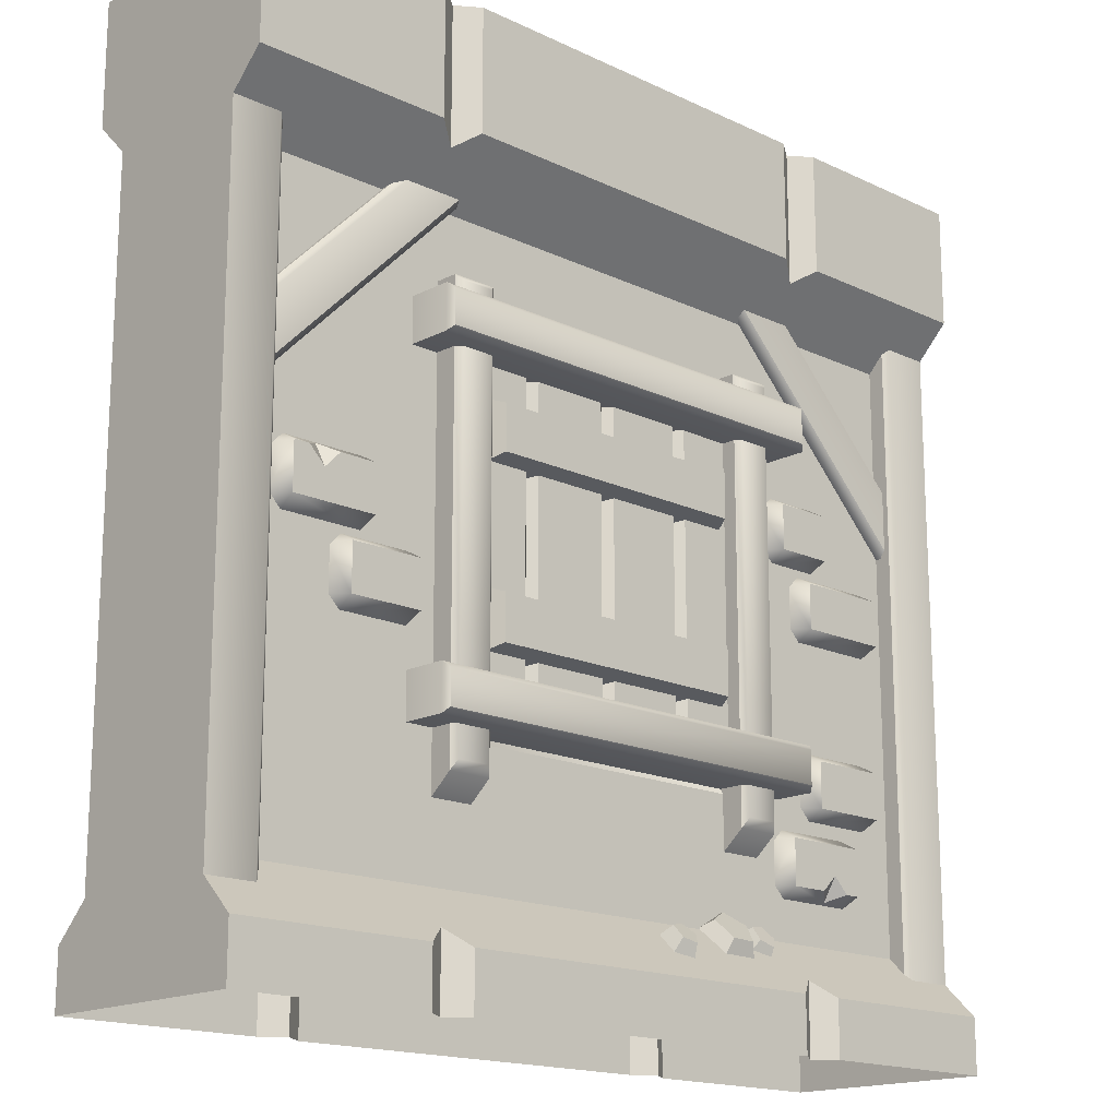
<metadata>
{"format":"obj","ext":"obj","renderer":"f3d","projection":"perspective","resolution":1024,"background":"white","views":[{"elev":-16.7,"azim":-43.9,"up":"+Y"}]}
</metadata>
<code>
o wall_window_closed_scaffold_Cube.13137
v 2 0.5 0.25
v -2 0.5 0.25
v -0.8693 2.793 -0.25
v -0.6767 2.636 -0.1399
v -0.8693 1.077 0.25
v -0.6767 1.261 0.1399
v 0.6768 1.261 0.1399
v 0.8694 1.077 0.25
v -0.6767 1.261 -0.1399
v -0.8693 1.077 -0.25
v 0.8694 1.077 -0.25
v 0.6768 1.261 -0.1399
v -0.6767 2.636 0.1399
v -0.8693 2.793 0.25
v 0.8693 2.793 0.25
v 0.6768 2.636 0.1399
v 0.6768 2.636 -0.1399
v 0.8693 2.793 -0.25
v -0.9 0.7927 0.1996
v -0.9 2.9 0.1996
v -0.7 0.7927 0.1996
v -0.7 2.9 0.1996
v -0.9 0.7927 -0.1996
v -0.9 2.9 -0.1996
v -0.7 0.7927 -0.1996
v -0.7 2.9 -0.1996
v 0.7 0.7927 0.1996
v 0.7 2.9 0.1996
v 0.9 0.7927 0.1996
v 0.9 2.9 0.1996
v 0.7 0.7927 -0.1996
v 0.7 2.9 -0.1996
v 0.9 0.7927 -0.1996
v 0.9 2.9 -0.1996
v -1.029 2.8 0.4473
v -1.004 2.775 0.4723
v 1.004 2.775 0.4723
v 1.029 2.8 0.4473
v -1.004 2.625 0.4723
v -1.029 2.6 0.4473
v 1.029 2.6 0.4473
v 1.004 2.625 0.4723
v -1.004 2.775 -0.4723
v -1.029 2.8 -0.4473
v 1.029 2.8 -0.4473
v 1.004 2.775 -0.4723
v -1.004 2.625 -0.4723
v -1.029 2.6 -0.4473
v 1.029 2.6 -0.4473
v 1.004 2.625 -0.4723
v -0.875 0.9655 0.3744
v -0.9 0.9212 0.3516
v -0.875 2.875 0.3744
v -0.9 2.9 0.3515
v -0.725 0.9655 0.3744
v -0.7 0.9212 0.3516
v -0.725 2.875 0.3744
v -0.7 2.9 0.3515
v -0.875 0.9655 -0.3744
v -0.9 0.9212 -0.3516
v -0.875 2.875 -0.3744
v -0.9 2.9 -0.3515
v -0.725 0.9655 -0.3744
v -0.7 0.9212 -0.3516
v -0.7 2.9 -0.3515
v -0.725 2.875 -0.3744
v 0.725 0.9655 0.3744
v 0.7 0.9212 0.3516
v 0.725 2.875 0.3744
v 0.7 2.9 0.3515
v 0.875 0.9655 0.3744
v 0.9 0.9212 0.3516
v 0.875 2.875 0.3744
v 0.9 2.9 0.3515
v 0.725 0.9655 -0.3744
v 0.7 0.9212 -0.3516
v 0.725 2.875 -0.3744
v 0.7 2.9 -0.3515
v 0.875 0.9655 -0.3744
v 0.9 0.9212 -0.3516
v 0.9 2.9 -0.3515
v 0.875 2.875 -0.3744
v -1.029 1.3 0.4473
v -1.004 1.275 0.4723
v 1.004 1.275 0.4723
v 1.029 1.3 0.4473
v -1.004 1.125 0.4723
v -1.029 1.1 0.4473
v 1.029 1.1 0.4473
v 1.004 1.125 0.4723
v -1.004 1.275 -0.4723
v -1.029 1.3 -0.4473
v 1.029 1.3 -0.4473
v 1.004 1.275 -0.4723
v -1.004 1.125 -0.4723
v -1.029 1.1 -0.4473
v 1.029 1.1 -0.4473
v 1.004 1.125 -0.4723
v 2 0 -0.5
v -2 0 -0.5
v -2 0 0.5
v 2 0 0.5
v 2 0.25 -0.5
v -2 0.25 -0.5
v -2 0.25 0.5
v 2 0.25 0.5
v -2 3.2 -0.25
v -2 0.5 -0.25
v 2 0.5 -0.25
v -2 3.2 0.25
v 2 3.2 -0.25
v 0.9 0 -0.5
v 1.1 0 -0.5
v 1 0 -0.4293
v -1.1 0 -0.5
v -0.9 0 -0.5
v -1 0 -0.4293
v -0.9 0 0.5
v -1.1 0 0.5
v -1 0 0.4293
v 1.1 0 0.5
v 0.9 0 0.5
v 1 0 0.4293
v 1.1 0.25 -0.5
v 0.9 0.25 -0.5
v 1 0.3207 -0.4293
v -0.9 0.25 -0.5
v -1.1 0.25 -0.5
v -1 0.3207 -0.4293
v -1.1 0.25 0.5
v -0.9 0.25 0.5
v -1 0.3207 0.4293
v 0.9 0.25 0.5
v 1.1 0.25 0.5
v 1 0.3207 0.4293
v -1.653 2.042 0.3298
v -1.653 1.838 0.3298
v -1.262 2.042 0.3298
v -1.262 1.838 0.3298
v -1.213 1.847 0.2388
v -1.272 1.788 0.2388
v -1.644 1.788 0.2388
v -1.703 1.847 0.2388
v -1.703 2.033 0.2388
v -1.644 2.092 0.2388
v -1.272 2.092 0.2388
v -1.213 2.033 0.2388
v -1.504 2.092 0.2388
v -1.508 1.969 0.3298
v -1.434 2.042 0.3298
v -1.505 2.078 0.2656
v -1.581 2.042 0.3298
v 1.45 0.7264 0.3298
v 1.45 0.9312 0.3298
v 1.054 0.7264 0.3298
v 1.054 0.9312 0.3298
v 1.004 0.9221 0.2388
v 1.063 0.9811 0.2388
v 1.441 0.9811 0.2388
v 1.5 0.9221 0.2388
v 1.5 0.7355 0.2388
v 1.441 0.6765 0.2388
v 1.063 0.6765 0.2388
v 1.004 0.7355 0.2388
v 1.301 0.6765 0.2388
v 1.305 0.7998 0.3298
v 1.232 0.7264 0.3298
v 1.302 0.6912 0.2656
v 1.378 0.7264 0.3298
v -1.418 1.709 0.2388
v -1.359 1.768 0.2388
v -1.04 1.768 0.2388
v -0.9814 1.709 0.2388
v -0.9814 1.522 0.2388
v -1.04 1.463 0.2388
v -1.359 1.463 0.2388
v -1.418 1.522 0.2388
v -1.368 1.513 0.3298
v -1.368 1.718 0.3298
v -1.031 1.513 0.3298
v -1.031 1.718 0.3298
v 1.144 2.057 0.2388
v 1.203 2.116 0.2388
v 1.62 2.116 0.2388
v 1.679 2.057 0.2388
v 1.679 1.871 0.2388
v 1.62 1.812 0.2388
v 1.203 1.812 0.2388
v 1.144 1.871 0.2388
v 1.194 1.861 0.3298
v 1.194 2.066 0.3298
v 1.629 1.861 0.3298
v 1.629 2.066 0.3298
v 1.182 1.274 0.2388
v 1.241 1.333 0.2388
v 1.585 1.333 0.2388
v 1.644 1.274 0.2388
v 1.644 1.088 0.2388
v 1.585 1.029 0.2388
v 1.241 1.029 0.2388
v 1.182 1.088 0.2388
v 1.231 1.079 0.3298
v 1.231 1.283 0.3298
v 1.594 1.079 0.3298
v 1.594 1.283 0.3298
v 1.298 2.392 0.3298
v 1.298 2.188 0.3298
v 1.03 2.392 0.3298
v 1.03 2.188 0.3298
v 0.9806 2.197 0.2388
v 1.04 2.138 0.2388
v 1.289 2.138 0.2388
v 1.348 2.197 0.2388
v 1.348 2.383 0.2388
v 1.289 2.442 0.2388
v 1.04 2.442 0.2388
v 0.9806 2.383 0.2388
v 1.653 2.042 -0.3298
v 1.653 1.838 -0.3298
v 1.262 2.042 -0.3298
v 1.262 1.838 -0.3298
v 1.213 1.847 -0.2388
v 1.272 1.788 -0.2388
v 1.644 1.788 -0.2388
v 1.703 1.847 -0.2388
v 1.703 2.033 -0.2388
v 1.644 2.092 -0.2388
v 1.272 2.092 -0.2388
v 1.213 2.033 -0.2388
v 1.504 2.092 -0.2388
v 1.508 1.969 -0.3298
v 1.434 2.042 -0.3298
v 1.505 2.078 -0.2656
v 1.581 2.042 -0.3298
v -1.45 0.7264 -0.3298
v -1.45 0.9312 -0.3298
v -1.054 0.7264 -0.3298
v -1.054 0.9312 -0.3298
v -1.004 0.9221 -0.2388
v -1.063 0.9811 -0.2388
v -1.441 0.9811 -0.2388
v -1.5 0.9221 -0.2388
v -1.5 0.7355 -0.2388
v -1.441 0.6765 -0.2388
v -1.063 0.6765 -0.2388
v -1.004 0.7355 -0.2388
v -1.301 0.6765 -0.2388
v -1.305 0.7998 -0.3298
v -1.232 0.7264 -0.3298
v -1.302 0.6912 -0.2656
v -1.378 0.7264 -0.3298
v 1.418 1.709 -0.2388
v 1.359 1.768 -0.2388
v 1.04 1.768 -0.2388
v 0.9814 1.709 -0.2388
v 0.9814 1.522 -0.2388
v 1.04 1.463 -0.2388
v 1.359 1.463 -0.2388
v 1.418 1.522 -0.2388
v 1.368 1.513 -0.3298
v 1.368 1.718 -0.3298
v 1.031 1.513 -0.3298
v 1.031 1.718 -0.3298
v -1.144 2.057 -0.2388
v -1.203 2.116 -0.2388
v -1.62 2.116 -0.2388
v -1.679 2.057 -0.2388
v -1.679 1.871 -0.2388
v -1.62 1.812 -0.2388
v -1.203 1.812 -0.2388
v -1.144 1.871 -0.2388
v -1.194 1.861 -0.3298
v -1.194 2.066 -0.3298
v -1.629 1.861 -0.3298
v -1.629 2.066 -0.3298
v -1.182 1.274 -0.2388
v -1.241 1.333 -0.2388
v -1.585 1.333 -0.2388
v -1.644 1.274 -0.2388
v -1.644 1.088 -0.2388
v -1.585 1.029 -0.2388
v -1.241 1.029 -0.2388
v -1.182 1.088 -0.2388
v -1.231 1.079 -0.3298
v -1.231 1.283 -0.3298
v -1.594 1.079 -0.3298
v -1.594 1.283 -0.3298
v -1.298 2.392 -0.3298
v -1.298 2.188 -0.3298
v -1.03 2.392 -0.3298
v -1.03 2.188 -0.3298
v -0.9806 2.197 -0.2388
v -1.04 2.138 -0.2388
v -1.289 2.138 -0.2388
v -1.348 2.197 -0.2388
v -1.348 2.383 -0.2388
v -1.289 2.442 -0.2388
v -1.04 2.442 -0.2388
v -0.9806 2.383 -0.2388
v 2 0.4 0.35
v 2 3.3 0.35
v 1.75 0.5 0.25
v 1.75 3.2 0.25
v 2 3.2 0.25
v 2 0.5 0.25
v 1.775 0.4 0.35
v 1.75 0.425 0.325
v 1.75 3.275 0.325
v 1.775 3.3 0.35
v 1.793 2.261 0.25
v 0.7861 3.268 0.25
v 1.793 2.603 0.25
v 1.128 3.268 0.25
v 1.793 2.603 0.275
v 1.793 2.567 0.3
v 1.793 2.296 0.3
v 1.793 2.261 0.275
v 0.7861 3.268 0.275
v 0.8214 3.268 0.3
v 1.092 3.268 0.3
v 1.128 3.268 0.275
v 2 0.4 -0.35
v 2 3.3 -0.35
v 1.75 0.5 -0.25
v 1.75 3.2 -0.25
v 2 3.2 -0.25
v 2 0.5 -0.25
v 1.775 0.4 -0.35
v 1.75 0.425 -0.325
v 1.75 3.275 -0.325
v 1.775 3.3 -0.35
v 1.793 2.261 -0.25
v 0.7861 3.268 -0.25
v 1.793 2.603 -0.25
v 1.128 3.268 -0.25
v 1.793 2.603 -0.275
v 1.793 2.567 -0.3
v 1.793 2.296 -0.3
v 1.793 2.261 -0.275
v 0.7861 3.268 -0.275
v 0.8214 3.268 -0.3
v 1.092 3.268 -0.3
v 1.128 3.268 -0.275
v -2 0.4 0.35
v -2 3.3 0.35
v -1.75 0.5 0.25
v -1.75 3.2 0.25
v -2 3.2 0.25
v -2 0.5 0.25
v -1.775 0.4 0.35
v -1.75 0.425 0.325
v -1.75 3.275 0.325
v -1.775 3.3 0.35
v -1.793 2.261 0.25
v -0.7861 3.268 0.25
v -1.793 2.603 0.25
v -1.128 3.268 0.25
v -1.793 2.603 0.275
v -1.793 2.567 0.3
v -1.793 2.296 0.3
v -1.793 2.261 0.275
v -0.7861 3.268 0.275
v -0.8214 3.268 0.3
v -1.092 3.268 0.3
v -1.128 3.268 0.275
v -2 0.4 -0.35
v -2 3.3 -0.35
v -1.75 0.5 -0.25
v -1.75 3.2 -0.25
v -2 3.2 -0.25
v -2 0.5 -0.25
v -1.775 0.4 -0.35
v -1.75 0.425 -0.325
v -1.75 3.275 -0.325
v -1.775 3.3 -0.35
v -1.793 2.261 -0.25
v -0.7861 3.268 -0.25
v -1.793 2.603 -0.25
v -1.128 3.268 -0.25
v -1.793 2.603 -0.275
v -1.793 2.567 -0.3
v -1.793 2.296 -0.3
v -1.793 2.261 -0.275
v -0.7861 3.268 -0.275
v -0.8214 3.268 -0.3
v -1.092 3.268 -0.3
v -1.128 3.268 -0.275
v 0.7137 1.226 0.2857
v -0.7137 1.226 0.2857
v 0.7137 1.226 0.143
v -0.7137 1.226 0.143
v 0.7137 2.717 0.2857
v -0.7137 2.717 0.2857
v -0.7137 2.717 0.143
v 0.7137 2.717 0.143
v 0.4569 1.226 0.2857
v 0.3876 1.226 0.2857
v 0.4223 1.226 0.25
v 0.03569 1.226 0.2857
v -0.03569 1.226 0.2857
v 0 1.226 0.25
v -0.3876 1.226 0.2857
v -0.4569 1.226 0.2857
v -0.4223 1.226 0.25
v 0.3876 1.226 0.143
v 0.4569 1.226 0.143
v 0.4223 1.226 0.1787
v -0.03569 1.226 0.143
v 0.03569 1.226 0.143
v 0 1.226 0.1787
v -0.4569 1.226 0.143
v -0.3876 1.226 0.143
v -0.4223 1.226 0.1787
v 0.6284 2.23 0.3571
v -0.6284 2.23 0.3571
v 0.6284 2.432 0.3571
v -0.6284 2.432 0.3571
v -0.6981 2.179 0.2144
v -0.6981 2.484 0.2144
v 0.6981 2.484 0.2144
v 0.6981 2.179 0.2144
v 0.6284 1.46 0.3571
v -0.6284 1.46 0.3571
v 0.6284 1.662 0.3571
v -0.6284 1.662 0.3571
v -0.6981 1.409 0.2144
v -0.6981 1.714 0.2144
v 0.6981 1.714 0.2144
v 0.6981 1.409 0.2144
v -0.4568 2.717 0.2857
v -0.4225 2.717 0.25
v -0.3876 2.717 0.2857
v -0.03569 2.717 0.2857
v 0 2.717 0.25
v 0.03569 2.717 0.2857
v 0.3876 2.717 0.2857
v 0.4225 2.717 0.25
v 0.4568 2.717 0.2857
v 0.4568 2.717 0.143
v 0.4225 2.717 0.1787
v 0.3876 2.717 0.143
v 0.03569 2.717 0.143
v 0 2.717 0.1787
v -0.03569 2.717 0.143
v -0.3876 2.717 0.143
v -0.4225 2.717 0.1787
v -0.4568 2.717 0.143
v 0.5202 0.4837 0.2104
v 0.5848 0.539 0.299
v 0.6817 0.5603 0.1354
v 0.6793 0.5838 0.2551
v 0.8332 0.4718 0.2184
v 0.7679 0.532 0.3037
v 0.7653 0.3406 0.3447
v 0.7282 0.4552 0.3775
v 0.5719 0.3479 0.3398
v 0.615 0.4595 0.3747
v 0.775 0.488 0.2117
v 0.819 0.5332 0.293
v 0.8948 0.5059 0.1861
v 0.8892 0.5437 0.278
v 0.9586 0.4195 0.2487
v 0.9264 0.4931 0.3147
v 0.8781 0.3483 0.313
v 0.8793 0.4515 0.3523
v 0.7647 0.3906 0.2901
v 0.813 0.4762 0.3389
v 0.2367 0.4216 0.2838
v 0.2808 0.4772 0.3584
v 0.3525 0.4482 0.2491
v 0.3486 0.4928 0.338
v 0.4279 0.3735 0.3137
v 0.3927 0.4491 0.3758
v 0.3586 0.3007 0.3884
v 0.3522 0.4065 0.4195
v 0.2404 0.3304 0.3699
v 0.283 0.4239 0.4087
v 1.259 0.488 -0.2117
v 1.215 0.5332 -0.293
v 1.139 0.5059 -0.1861
v 1.145 0.5437 -0.2781
v 1.076 0.4195 -0.2487
v 1.108 0.4931 -0.3147
v 1.156 0.3483 -0.313
v 1.155 0.4515 -0.3523
v 1.27 0.3906 -0.2901
v 1.221 0.4762 -0.3389
v -0.5485 0.4723 -0.2165
v -0.4782 0.5442 -0.287
v -0.3879 0.5218 -0.1198
v -0.3843 0.5731 -0.2304
v -0.236 0.4491 -0.2162
v -0.2954 0.5306 -0.2868
v -0.3026 0.3547 -0.3726
v -0.3344 0.4754 -0.3783
v -0.4957 0.369 -0.3727
v -0.4474 0.4838 -0.3784
v 1.468 0.3614 -0.3243
v 1.394 0.4536 -0.3586
v 1.436 0.4792 -0.1737
v 1.376 0.5226 -0.2704
v 1.246 0.4755 -0.1343
v 1.265 0.5204 -0.2474
v 1.16 0.3554 -0.2606
v 1.215 0.4502 -0.3213
v 1.297 0.2848 -0.3781
v 1.295 0.4089 -0.39
v 2 3.2 0.25
v 2 4 -0.5
v -2 4 -0.5
v -2 4 0.5
v 2 4 0.5
v 2 3.45 -0.5
v -2 3.45 -0.5
v -2 3.45 0.5
v 2 3.45 0.5
v -1.1 4 -0.5
v -0.9 4 -0.5
v -1 4 -0.4293
v 0.9 4 -0.5
v 1.1 4 -0.5
v 1 4 -0.4293
v 1.1 4 0.5
v 0.9 4 0.5
v 1 4 0.4293
v -0.9 4 0.5
v -1.1 4 0.5
v -1 4 0.4293
v 0.9 3.45 -0.5
v 1.1 3.45 -0.5
v 1 3.379 -0.4293
v -1.1 3.45 -0.5
v -0.9 3.45 -0.5
v -1 3.379 -0.4293
v -0.9 3.45 0.5
v -1.1 3.45 0.5
v -1 3.379 0.4293
v 1.1 3.45 0.5
v 0.9 3.45 0.5
v 1 3.379 0.4293
v -0.9 4 0.35
v -0.9 4 -0.35
v -1 3.9 -0.35
v -1 3.9 0.35
v -1.1 4 -0.35
v -1.1 4 0.35
v 1.1 4 0.35
v 1.1 4 -0.35
v 1 3.9 -0.35
v 1 3.9 0.35
v 0.9 4 -0.35
v 0.9 4 0.35
f 10 11 109 108
f 8 5 2 1
f 1 109 111 508
f 108 2 110 107
f 16 13 4 17
f 7 16 17 12
f 6 7 12 9
f 14 15 508 110
f 15 8 1 508
f 11 18 111 109
f 5 14 110 2
f 18 3 107 111
f 3 10 108 107
f 4 9 10 3
f 16 7 8 15
f 14 5 6 13
f 18 11 12 17
f 5 8 7 6
f 9 12 11 10
f 13 16 15 14
f 3 18 17 4
f 13 6 9 4
f 45 38 41 49
f 48 40 35 44
f 43 46 50 47
f 19 21 56 52
f 44 35 38 45
f 49 41 40 48
f 55 57 53 51
f 19 20 22 21
f 60 64 25 23
f 22 20 54 58
f 52 54 20 19
f 21 22 58 56
f 59 61 66 63
f 65 62 24 26
f 27 29 72 68
f 25 26 24 23
f 23 24 62 60
f 64 65 26 25
f 71 73 69 67
f 27 28 30 29
f 76 80 33 31
f 30 28 70 74
f 68 70 28 27
f 29 30 74 72
f 75 77 82 79
f 81 78 32 34
f 87 90 85 84
f 33 34 32 31
f 31 32 78 76
f 80 81 34 33
f 93 86 89 97
f 96 88 83 92
f 91 94 98 95
f 92 83 86 93
f 97 89 88 96
f 36 37 38 35
f 42 39 40 41
f 35 40 39 36
f 41 38 37 42
f 46 43 44 45
f 48 44 43 47
f 45 49 50 46
f 49 48 47 50
f 51 53 54 52
f 57 55 56 58
f 52 56 55 51
f 58 54 53 57
f 61 59 60 62
f 64 60 59 63
f 62 65 66 61
f 65 64 63 66
f 67 69 70 68
f 73 71 72 74
f 68 72 71 67
f 74 70 69 73
f 77 75 76 78
f 80 76 75 79
f 78 81 82 77
f 81 80 79 82
f 84 85 86 83
f 90 87 88 89
f 83 88 87 84
f 89 86 85 90
f 94 91 92 93
f 96 92 91 95
f 93 97 98 94
f 97 96 95 98
f 39 42 37 36
f 122 133 131 118
f 135 132 131 133
f 129 126 125 127
f 116 127 125 112
f 100 104 128 115
f 119 130 105 101
f 2 105 130 132
f 102 106 134 121
f 109 103 124 126
f 127 116 117 129
f 129 117 115 128
f 124 113 114 126
f 126 114 112 125
f 133 122 123 135
f 135 123 121 134
f 130 119 120 132
f 132 120 118 131
f 113 124 103 99
f 2 132 135 1
f 106 1 135 134
f 109 126 129 108
f 104 108 129 128
f 106 103 109 1
f 102 99 103 106
f 105 2 108 104
f 101 105 104 100
f 152 149 151
f 138 147 146
f 139 140 147 138
f 136 144 143 137
f 136 145 144
f 141 140 139
f 143 142 137
f 139 149 137
f 139 138 150 149
f 151 148 145
f 146 148 151
f 149 150 151
f 136 137 149 152
f 138 146 151 150
f 152 151 145 136
f 169 166 168
f 155 164 163
f 156 157 164 155
f 153 161 160 154
f 153 162 161
f 158 157 156
f 160 159 154
f 137 142 141 139
f 156 155 167 166
f 168 165 162
f 163 165 168
f 166 167 168
f 154 159 158 156
f 153 154 166 169
f 155 163 168 167
f 169 168 162 153
f 156 166 154
f 180 181 179 178
f 178 179 170 177
f 180 178 176 175
f 181 180 174 173
f 179 181 172 171
f 176 178 177
f 179 171 170
f 174 180 175
f 181 173 172
f 192 193 191 190
f 190 191 182 189
f 192 190 188 187
f 193 192 186 185
f 191 193 184 183
f 188 190 189
f 191 183 182
f 186 192 187
f 193 185 184
f 204 205 203 202
f 202 203 194 201
f 204 202 200 199
f 205 204 198 197
f 203 205 196 195
f 200 202 201
f 203 195 194
f 198 204 199
f 205 197 196
f 207 206 208 209
f 213 207 212
f 207 209 211 212
f 208 206 215 216
f 208 216 217
f 209 208 217 210
f 206 214 215
f 206 207 213 214
f 211 209 210
f 234 231 233
f 220 229 228
f 221 222 229 220
f 218 226 225 219
f 218 227 226
f 223 222 221
f 225 224 219
f 221 231 219
f 221 220 232 231
f 233 230 227
f 228 230 233
f 231 232 233
f 218 219 231 234
f 220 228 233 232
f 234 233 227 218
f 251 248 250
f 237 246 245
f 238 239 246 237
f 235 243 242 236
f 235 244 243
f 240 239 238
f 242 241 236
f 219 224 223 221
f 238 237 249 248
f 250 247 244
f 245 247 250
f 248 249 250
f 236 241 240 238
f 235 236 248 251
f 237 245 250 249
f 251 250 244 235
f 238 248 236
f 262 263 261 260
f 260 261 252 259
f 262 260 258 257
f 263 262 256 255
f 261 263 254 253
f 258 260 259
f 261 253 252
f 256 262 257
f 263 255 254
f 274 275 273 272
f 272 273 264 271
f 274 272 270 269
f 275 274 268 267
f 273 275 266 265
f 270 272 271
f 273 265 264
f 268 274 269
f 275 267 266
f 286 287 285 284
f 284 285 276 283
f 286 284 282 281
f 287 286 280 279
f 285 287 278 277
f 282 284 283
f 285 277 276
f 280 286 281
f 287 279 278
f 289 288 290 291
f 295 289 294
f 289 291 293 294
f 290 288 297 298
f 290 298 299
f 291 290 299 292
f 288 296 297
f 288 289 295 296
f 293 291 292
f 307 308 303 302
f 300 301 309 306
f 300 305 304 301
f 306 309 308 307
f 320 319 316 315
f 312 313 321 314
f 317 318 311 310
f 316 319 318 317
f 320 315 314 321
f 329 324 325 330
f 322 328 331 323
f 322 323 326 327
f 328 329 330 331
f 342 337 338 341
f 334 336 343 335
f 339 332 333 340
f 338 339 340 341
f 342 343 336 337
f 351 346 347 352
f 344 350 353 345
f 344 345 348 349
f 350 351 352 353
f 364 359 360 363
f 356 358 365 357
f 361 354 355 362
f 360 361 362 363
f 364 365 358 359
f 373 374 369 368
f 366 367 375 372
f 366 371 370 367
f 372 375 374 373
f 386 385 382 381
f 378 379 387 380
f 383 384 377 376
f 382 385 384 383
f 386 381 380 387
f 438 396 388 392
f 433 432 402 400
f 395 390 406 439
f 444 408 412 445
f 447 411 391 394
f 441 405 409 442
f 414 416 417 415
f 419 417 416 420
f 433 400 401 434
f 434 401 399 435
f 430 403 404 431
f 431 404 402 432
f 436 435 399 397
f 420 416 414 421
f 418 415 417 419
f 421 414 415 418
f 422 424 425 423
f 427 425 424 428
f 428 424 422 429
f 426 423 425 427
f 429 422 423 426
f 396 438 437 398
f 398 437 436 397
f 403 430 393 389
f 411 447 446 413
f 413 446 445 412
f 408 444 443 410
f 410 443 442 409
f 405 441 440 407
f 407 440 439 406
f 448 449 451 450
f 450 451 453 452
f 452 453 455 454
f 449 457 455
f 454 455 457 456
f 456 457 449 448
f 458 459 461 460
f 460 461 463 462
f 462 463 465 464
f 459 467 465 463
f 464 465 467 466
f 466 467 459 458
f 468 469 471 470
f 470 471 473 472
f 472 473 475 474
f 469 477 475
f 474 475 477 476
f 476 477 469 468
f 478 479 481 480
f 480 481 483 482
f 482 483 485 484
f 479 487 485
f 484 485 487 486
f 486 487 479 478
f 488 490 491 489
f 490 492 493 491
f 492 494 495 493
f 493 495 497
f 494 496 497 495
f 496 488 489 497
f 498 499 501 500
f 500 501 503 502
f 502 503 505 504
f 499 507 505 503
f 504 505 507 506
f 506 507 499 498
f 512 523 538 516
f 548 509 521
f 534 533 529 531
f 540 539 535 537
f 110 508 540 537
f 524 526 535 539
f 534 107 514 532
f 508 516 538 540
f 515 110 537 536
f 510 517 532 514
f 542 551 520 518
f 521 509 513 530
f 518 520 529 533
f 527 511 515 536
f 513 111 531 530
f 524 539 540 525
f 525 540 538 523
f 527 536 537 528
f 528 537 535 526
f 518 533 534 519
f 519 534 532 517
f 521 530 531 522
f 522 531 529 520
f 510 545 517
f 111 107 534 531
f 515 514 107 110
f 515 511 510 514
f 516 508 111 513
f 516 513 509 512
f 511 527 546
f 511 546 545 510
f 550 549 551 552
f 547 548 549 550
f 544 543 545 546
f 541 542 543 544
f 526 524 552 541
f 541 552 551 542
f 523 512 547
f 547 512 509 548
f 522 520 551
f 521 522 548
f 549 548 522
f 524 525 552
f 525 523 547
f 550 552 525
f 528 526 541
f 527 528 546
f 544 546 528
f 519 517 545
f 518 519 542
f 543 542 519
f 547 550 525
f 551 549 522
f 541 544 528
f 545 543 519
f 451 449 455 453
f 461 459 463
f 471 469 475 473
f 491 493 497 489
f 501 499 503
f 481 479 485 483

</code>
